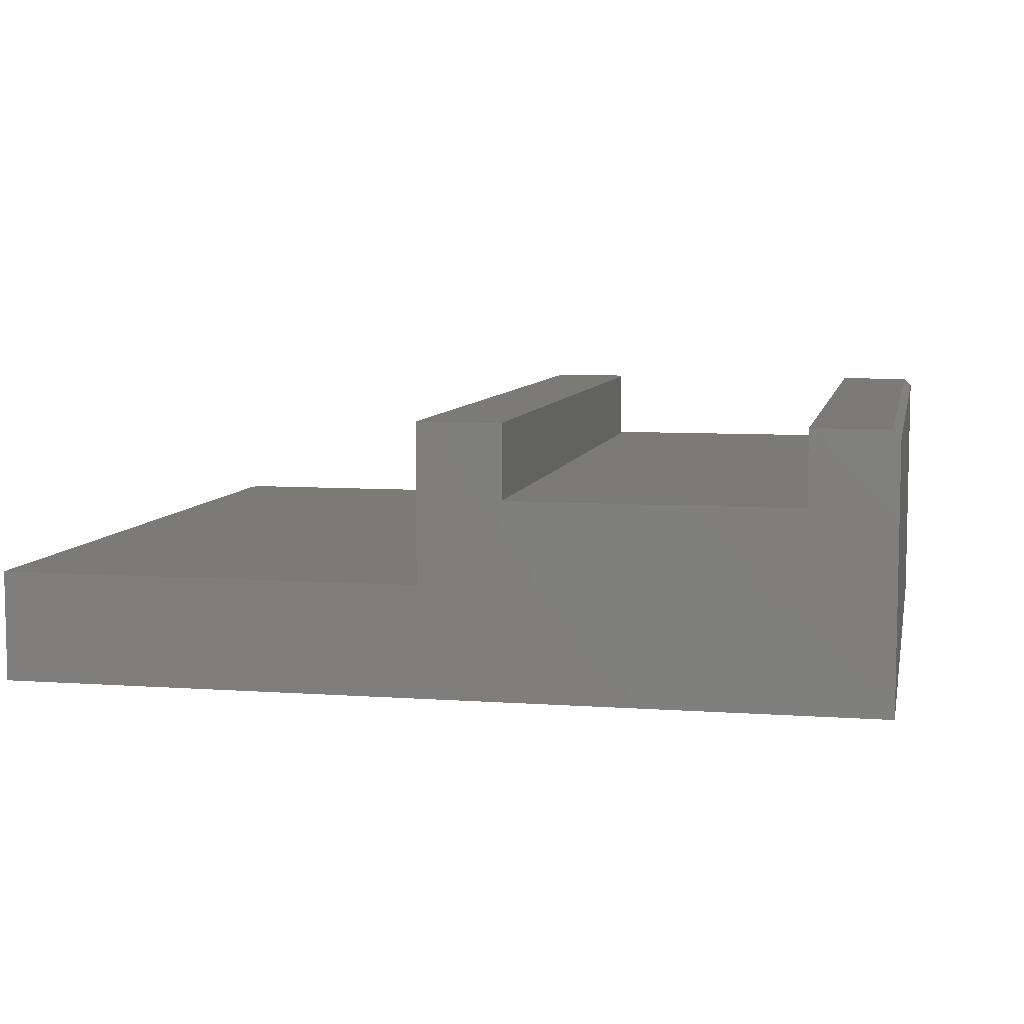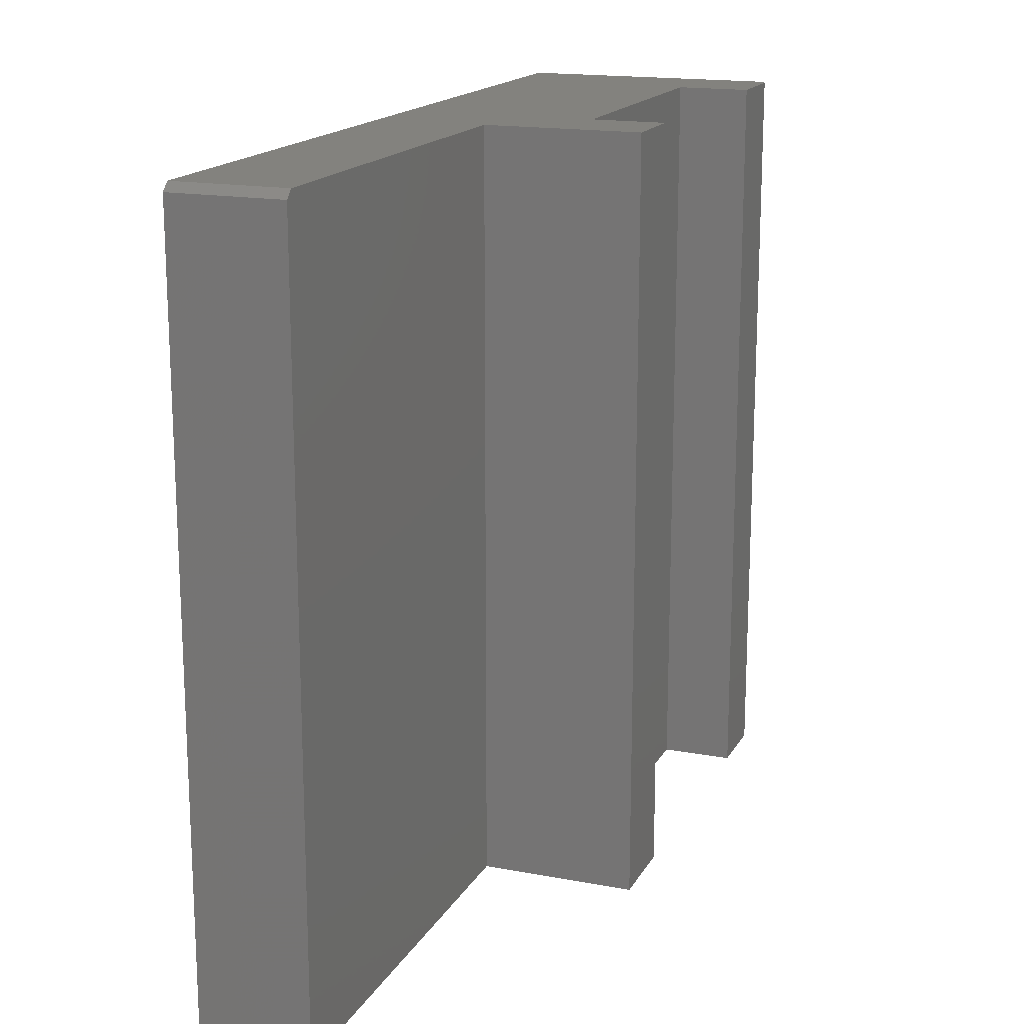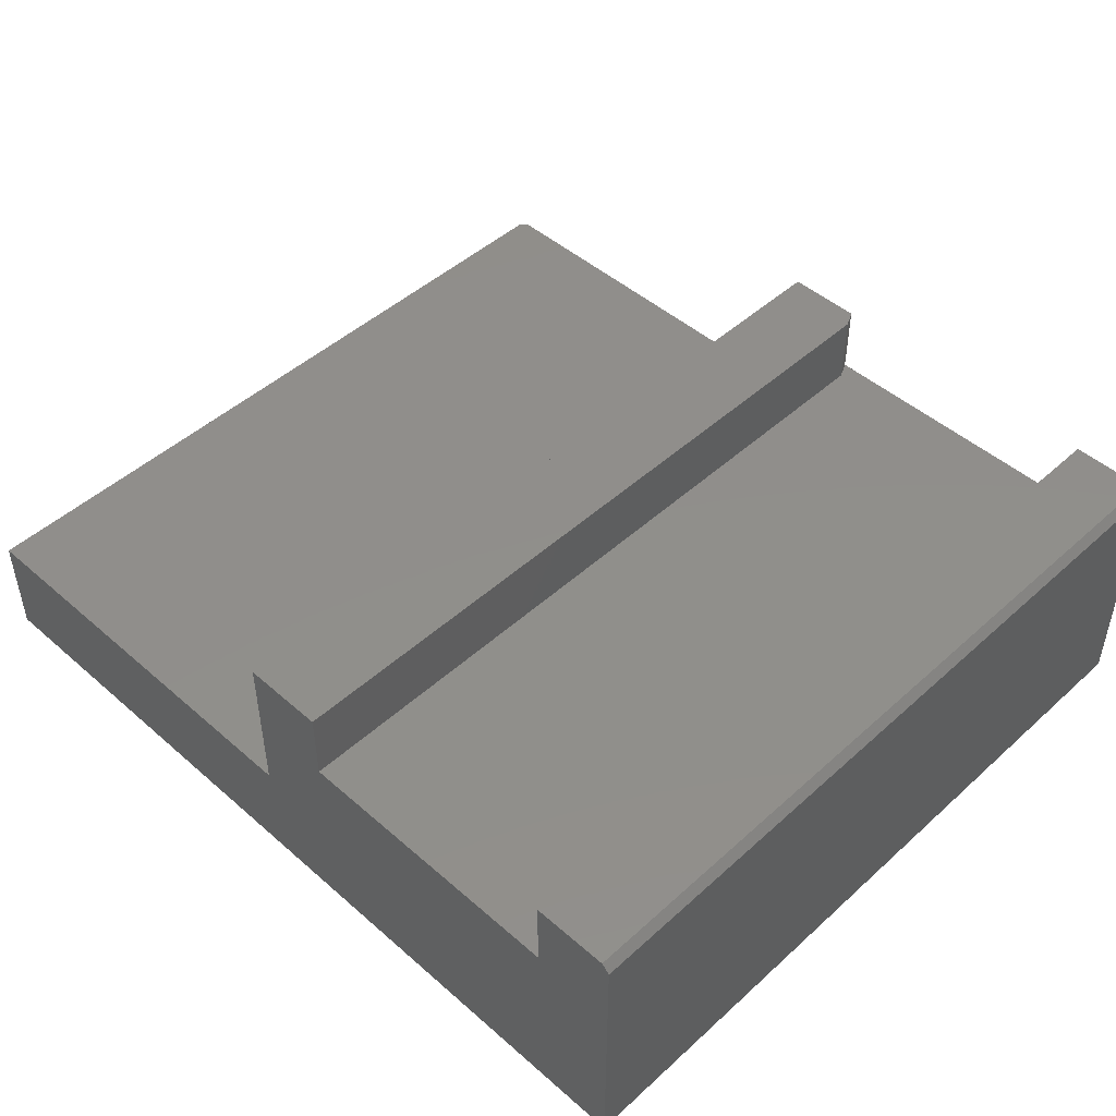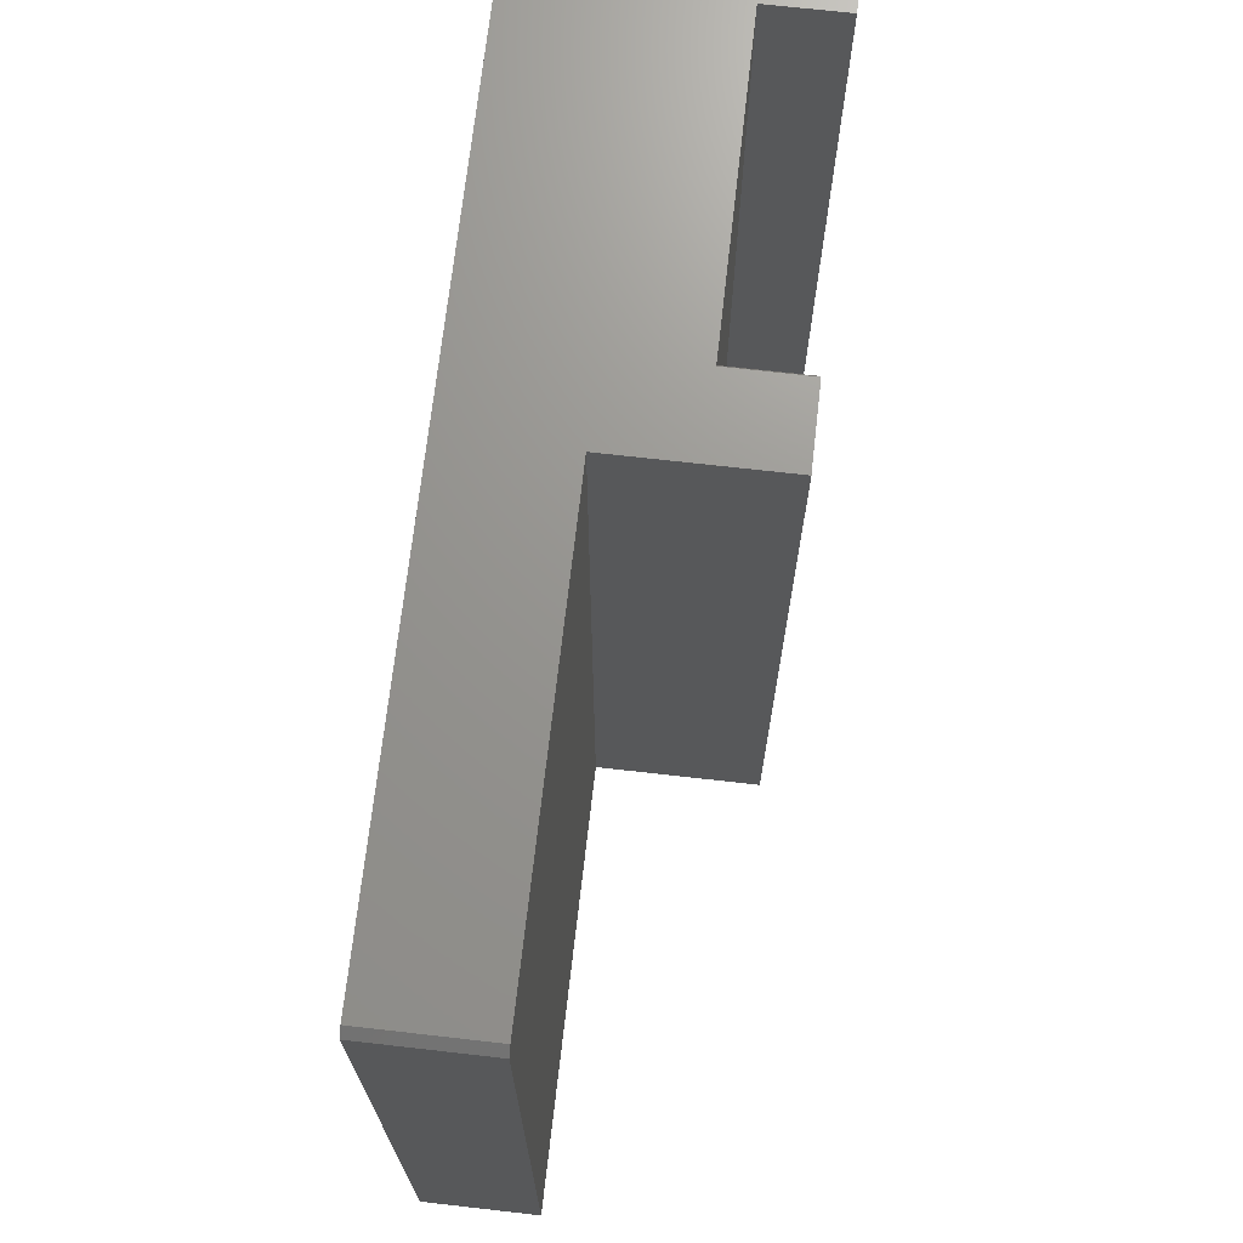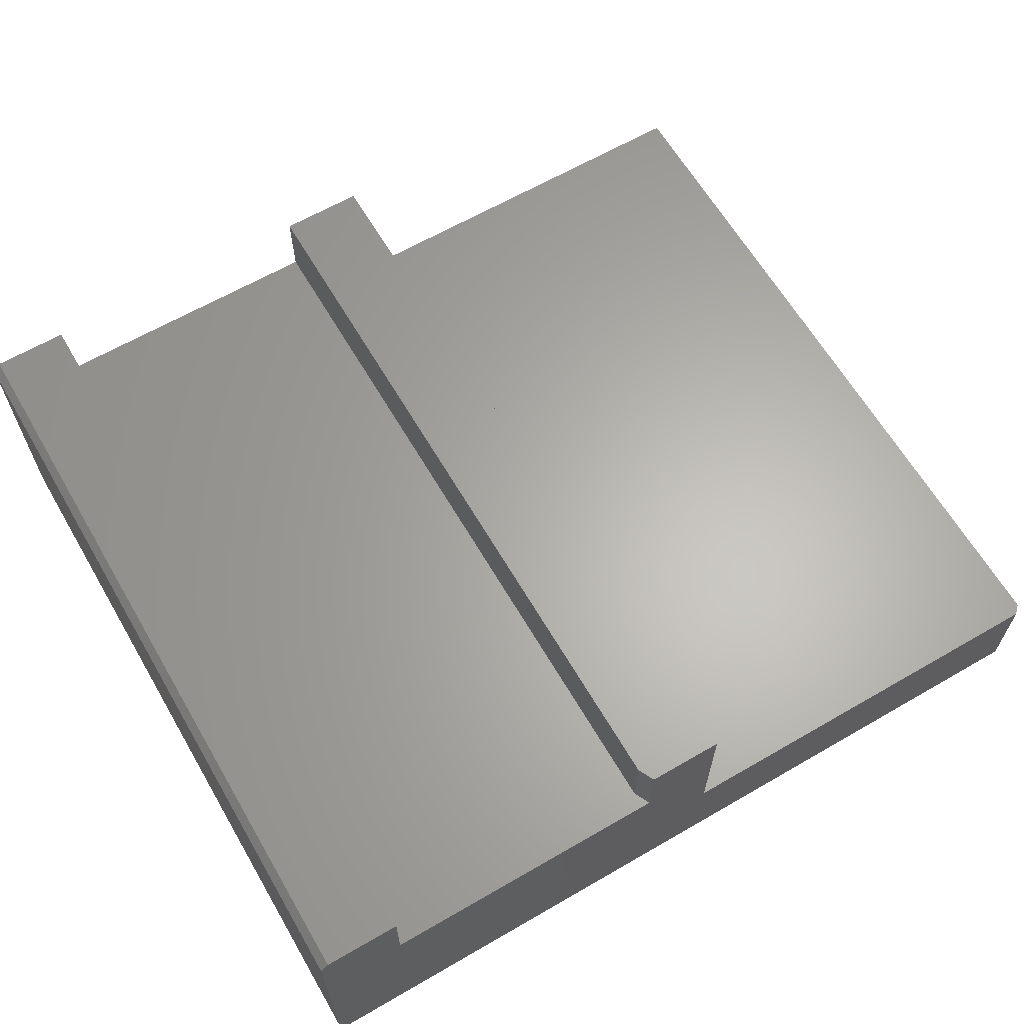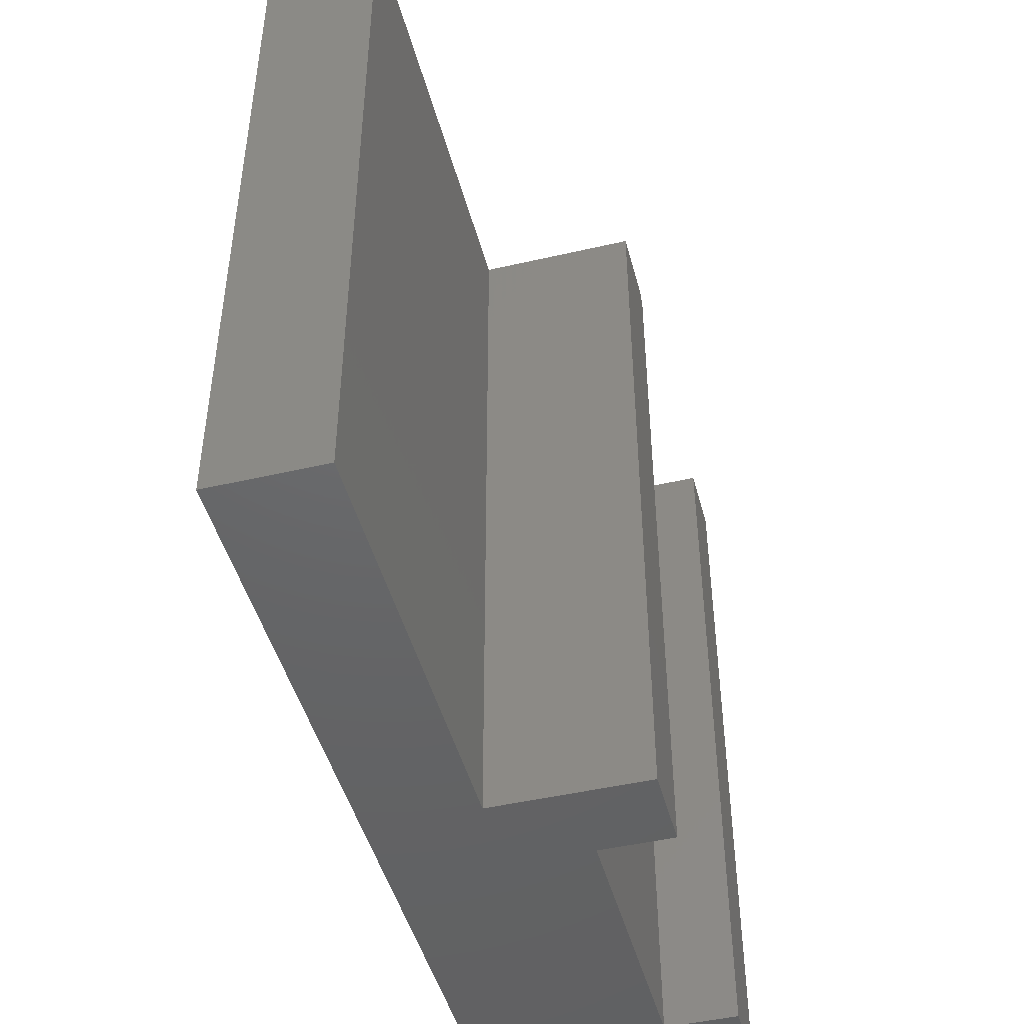
<metadata>
{"format":"stl","ext":"stl","renderer":"f3d","projection":"perspective","resolution":1024,"background":"white","views":[{"elev":7.2,"azim":11.6,"up":"+Z"},{"elev":16.8,"azim":-69.2,"up":"+Y"},{"elev":47.4,"azim":44.5,"up":"+Z"},{"elev":70.6,"azim":-83.5,"up":"+Y"},{"elev":63.8,"azim":149.7,"up":"+Z"},{"elev":-46.5,"azim":-75.2,"up":"+Y"}]}
</metadata>
<code>
# stl→obj: 26 verts, 48 faces
v -0.06423 2.886e-17 0.03725
v -0.06423 3.732e-17 0.1896
v 0.008635 4.136e-17 0.1896
v 0.008635 5.386e-17 0.1179
v 0.2943 5.324e-17 0.1179
v 0.375 4.727e-17 -0.07031
v -0.4688 4.337e-19 -0.07031
v -0.4688 6.405e-18 0.03725
v 0.3672 6.127e-17 0.1896
v 0.375 6.127e-17 0.1818
v 0.2943 5.722e-17 0.1896
v -0.06423 -0.75 0.03725
v -0.4766 -0.75 0.03725
v -0.4766 -0.75 -0.07031
v 0.375 -0.75 -0.07031
v 0.2943 -0.75 0.1179
v 0.01645 -0.75 0.1179
v 0.01645 -0.75 0.1896
v -0.06423 -0.75 0.1896
v 0.2943 -0.75 0.1896
v 0.375 -0.75 0.1818
v 0.3672 -0.75 0.1896
v -0.4766 -0.007812 0.03725
v -0.4766 -0.007812 -0.07031
v 0.01645 -0.01562 0.1896
v 0.01645 -0.01562 0.1179
f 1 2 3
f 1 3 4
f 1 4 5
f 1 5 6
f 1 6 7
f 1 7 8
f 9 10 11
f 11 10 6
f 11 6 5
f 12 13 14
f 12 14 15
f 12 15 16
f 12 16 17
f 12 17 18
f 12 18 19
f 16 15 20
f 20 15 21
f 20 21 22
f 9 11 22
f 22 11 20
f 6 10 15
f 15 10 21
f 10 9 21
f 21 9 22
f 23 24 13
f 13 24 14
f 13 12 23
f 23 12 1
f 23 1 8
f 6 15 7
f 7 15 14
f 7 14 24
f 23 8 24
f 24 8 7
f 11 5 20
f 20 5 16
f 19 18 2
f 2 18 25
f 2 25 3
f 26 25 17
f 17 25 18
f 17 16 26
f 26 16 5
f 26 5 4
f 26 4 25
f 25 4 3
f 2 1 19
f 19 1 12

</code>
